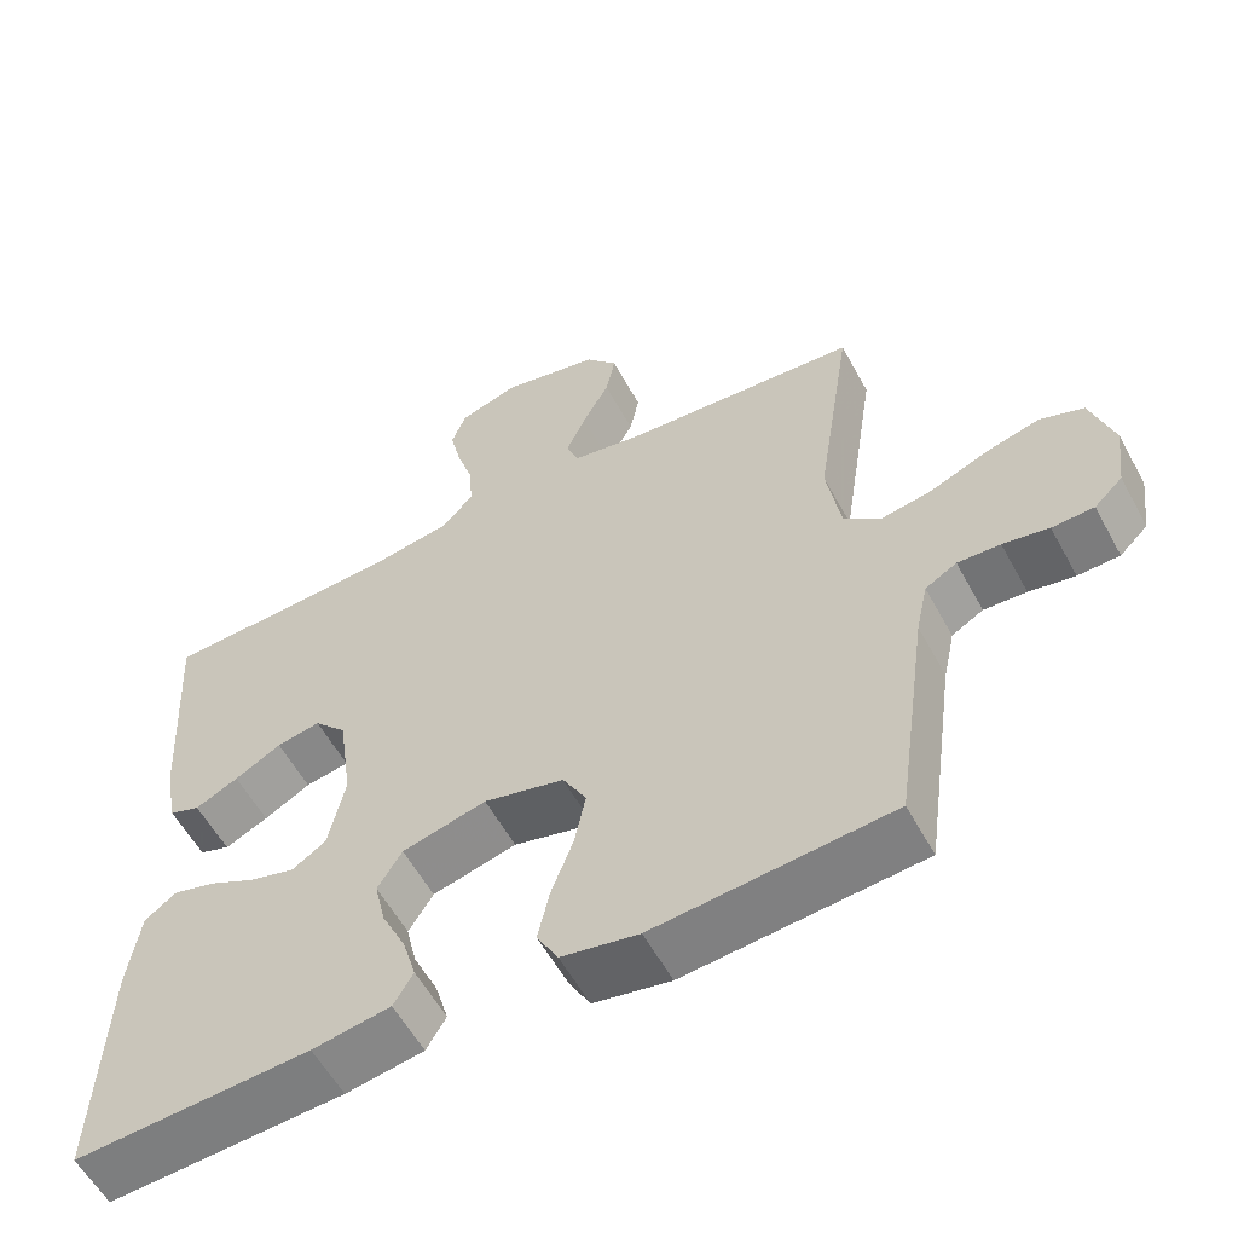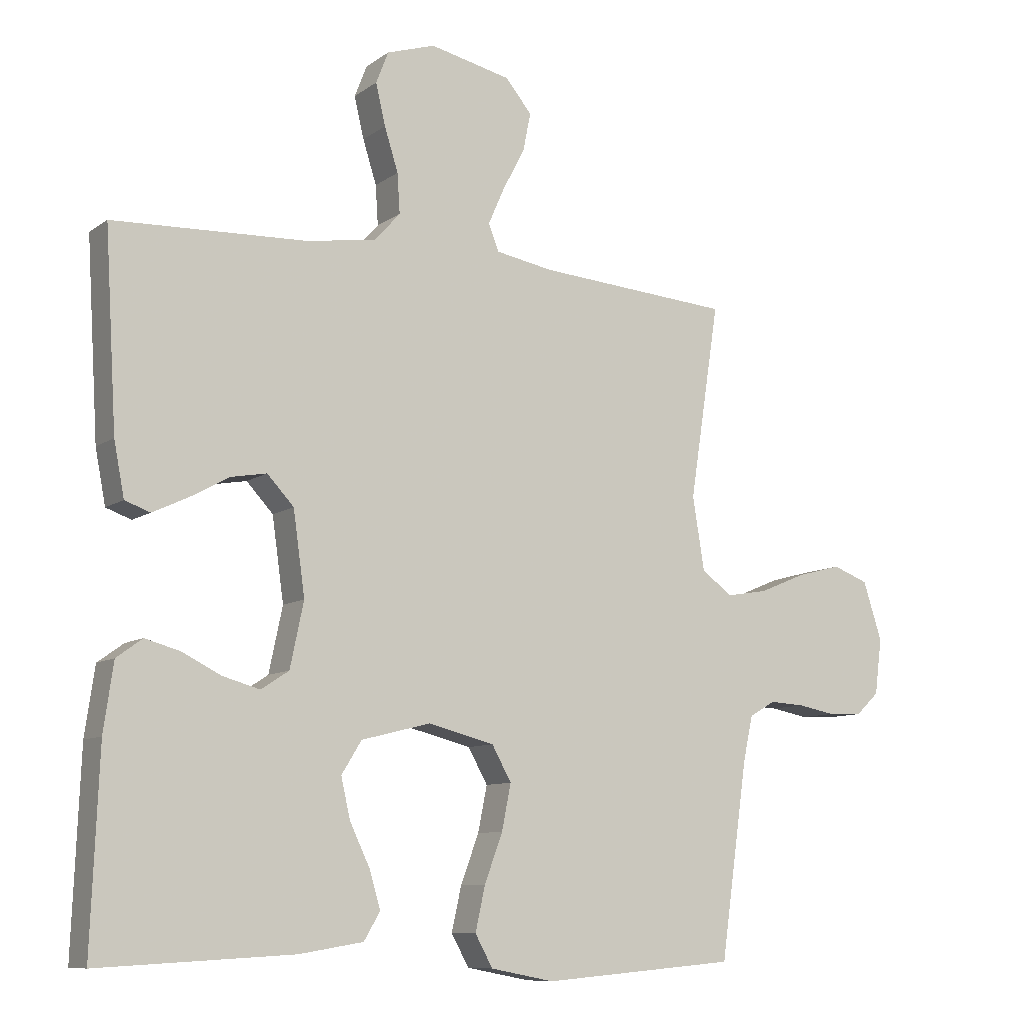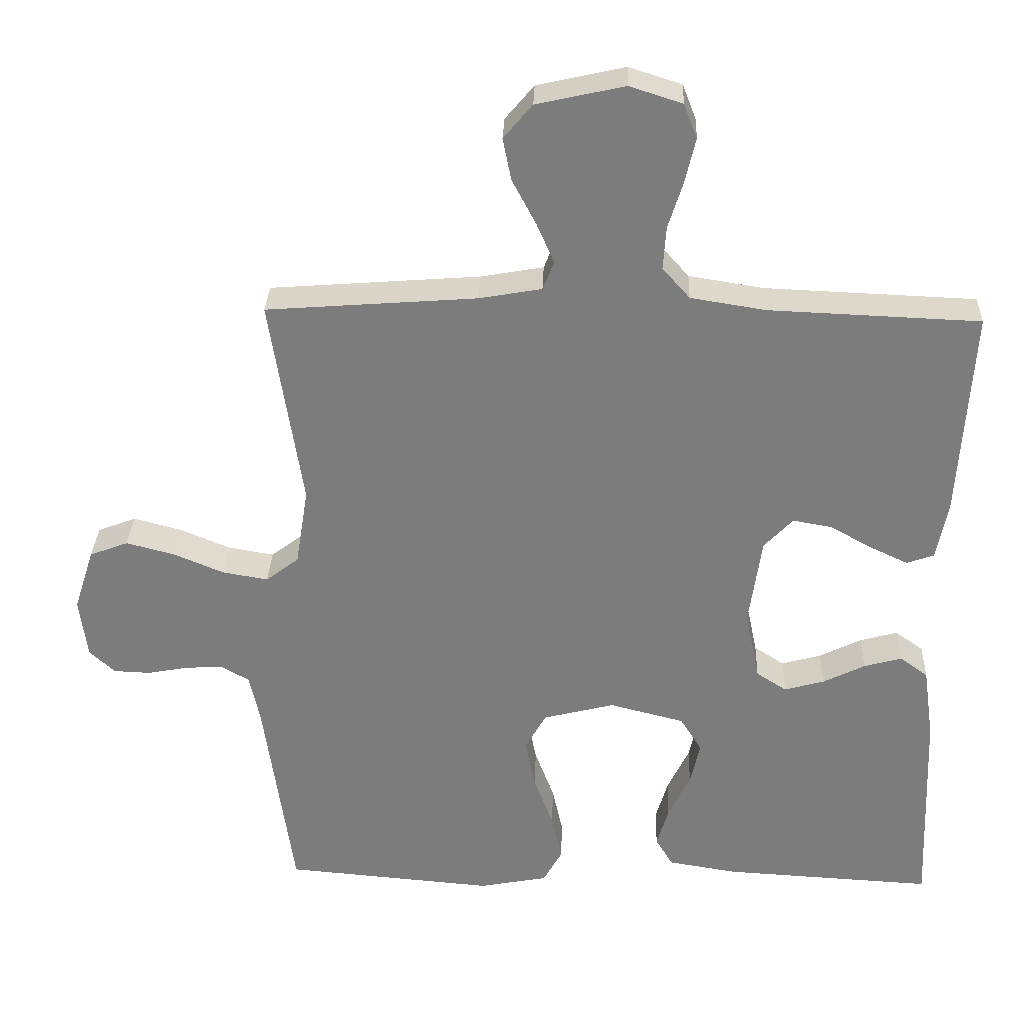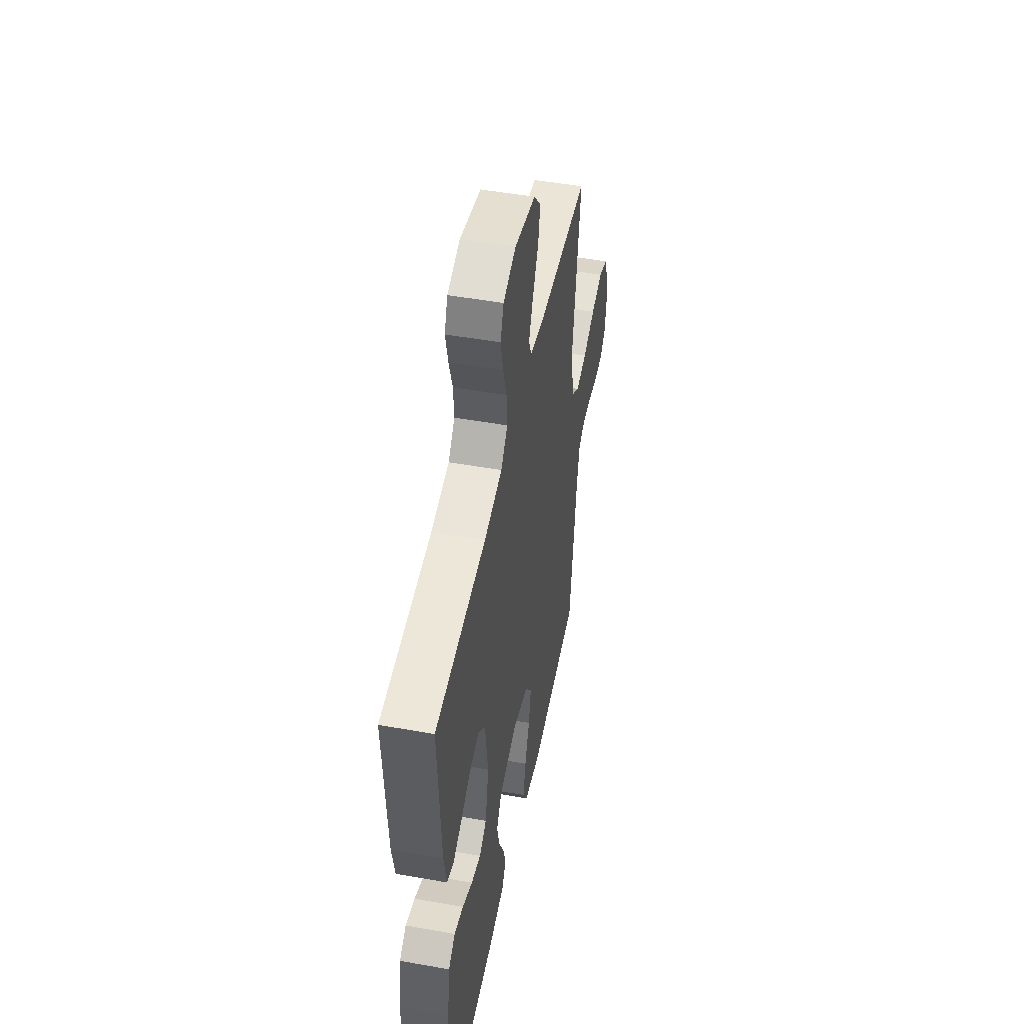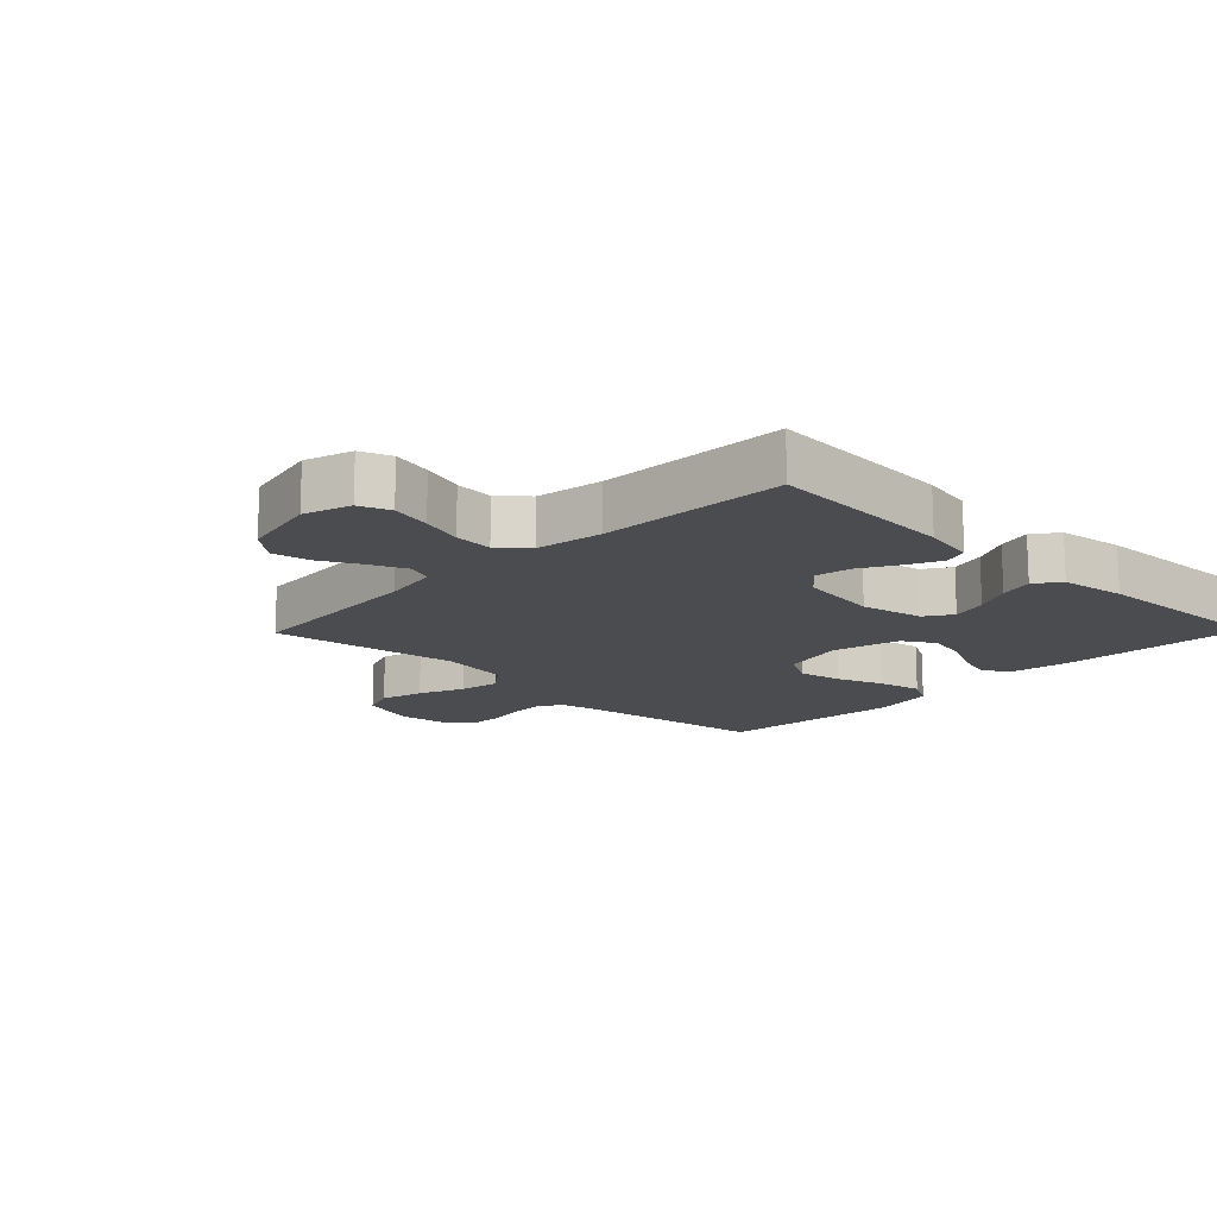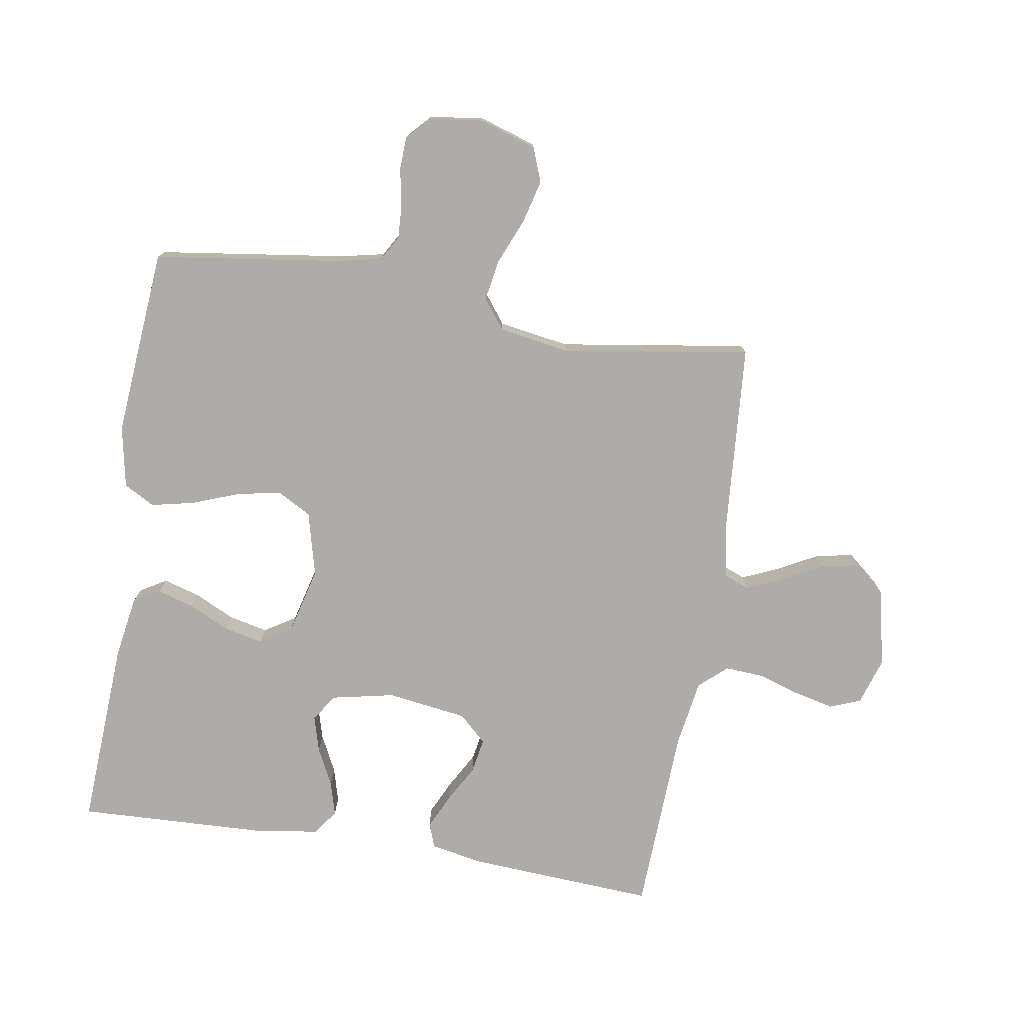
<metadata>
{"format":"obj","ext":"obj","renderer":"f3d","projection":"perspective","resolution":1024,"background":"white","views":[{"elev":-57.6,"azim":-151.6,"up":"+Z"},{"elev":-9.3,"azim":150.0,"up":"+Z"},{"elev":31.0,"azim":2.1,"up":"+Z"},{"elev":49.2,"azim":101.2,"up":"+Z"},{"elev":-14.8,"azim":45.7,"up":"+Y"},{"elev":-76.6,"azim":-99.3,"up":"+Y"}]}
</metadata>
<code>
v 0.5 0.07 -0.5
v 0.2 0.07 -0.484
v 0.101 0.07 -0.468
v 0.076 0.07 -0.426
v 0.093 0.07 -0.368
v 0.124 0.07 -0.303
v 0.138 0.07 -0.241
v 0.107 0.07 -0.191
v 0 0.07 -0.164
v -0.102 0.07 -0.19
v -0.132 0.07 -0.244
v -0.118 0.07 -0.314
v -0.09 0.07 -0.389
v -0.075 0.07 -0.457
v -0.102 0.07 -0.506
v -0.2 0.07 -0.525
v -0.5 0.07 -0.5
v -0.542 0.07 -0.2
v -0.557 0.07 -0.131
v -0.597 0.07 -0.108
v -0.651 0.07 -0.111
v -0.709 0.07 -0.122
v -0.762 0.07 -0.12
v -0.798 0.07 -0.086
v -0.809 0.07 0
v -0.78 0.07 0.09
v -0.725 0.07 0.111
v -0.656 0.07 0.093
v -0.584 0.07 0.063
v -0.519 0.07 0.052
v -0.472 0.07 0.088
v -0.454 0.07 0.2
v -0.5 0.07 0.5
v -0.2 0.07 0.523
v -0.111 0.07 0.539
v -0.095 0.07 0.58
v -0.12 0.07 0.637
v -0.154 0.07 0.701
v -0.166 0.07 0.761
v -0.125 0.07 0.81
v 0 0.07 0.838
v 0.075 0.07 0.814
v 0.094 0.07 0.765
v 0.079 0.07 0.701
v 0.058 0.07 0.634
v 0.054 0.07 0.573
v 0.093 0.07 0.529
v 0.2 0.07 0.512
v 0.5 0.07 0.5
v 0.482 0.07 0.2
v 0.466 0.07 0.117
v 0.427 0.07 0.103
v 0.372 0.07 0.129
v 0.313 0.07 0.162
v 0.257 0.07 0.172
v 0.216 0.07 0.128
v 0.198 0.07 0
v 0.219 0.07 -0.1
v 0.262 0.07 -0.128
v 0.319 0.07 -0.112
v 0.379 0.07 -0.082
v 0.433 0.07 -0.067
v 0.473 0.07 -0.096
v 0.488 0.07 -0.2
v 0.5 0 -0.5
v 0.2 0 -0.484
v 0.101 0 -0.468
v 0.076 0 -0.426
v 0.093 0 -0.368
v 0.124 0 -0.303
v 0.138 0 -0.241
v 0.107 0 -0.191
v 0 0 -0.164
v -0.102 0 -0.19
v -0.132 0 -0.244
v -0.118 0 -0.314
v -0.09 0 -0.389
v -0.075 0 -0.457
v -0.102 0 -0.506
v -0.2 0 -0.525
v -0.5 0 -0.5
v -0.542 0 -0.2
v -0.557 0 -0.131
v -0.597 0 -0.108
v -0.651 0 -0.111
v -0.709 0 -0.122
v -0.762 0 -0.12
v -0.798 0 -0.086
v -0.809 0 0
v -0.78 0 0.09
v -0.725 0 0.111
v -0.656 0 0.093
v -0.584 0 0.063
v -0.519 0 0.052
v -0.472 0 0.088
v -0.454 0 0.2
v -0.5 0 0.5
v -0.2 0 0.523
v -0.111 0 0.539
v -0.095 0 0.58
v -0.12 0 0.637
v -0.154 0 0.701
v -0.166 0 0.761
v -0.125 0 0.81
v 0 0 0.838
v 0.075 0 0.814
v 0.094 0 0.765
v 0.079 0 0.701
v 0.058 0 0.634
v 0.054 0 0.573
v 0.093 0 0.529
v 0.2 0 0.512
v 0.5 0 0.5
v 0.482 0 0.2
v 0.466 0 0.117
v 0.427 0 0.103
v 0.372 0 0.129
v 0.313 0 0.162
v 0.257 0 0.172
v 0.216 0 0.128
v 0.198 0 0
v 0.219 0 -0.1
v 0.262 0 -0.128
v 0.319 0 -0.112
v 0.379 0 -0.082
v 0.433 0 -0.067
v 0.473 0 -0.096
v 0.488 0 -0.2
f 60 61 62 63
f 59 60 63 64
f 51 52 53 54
f 49 50 51 54
f 48 49 54 55
f 47 48 55 56
f 42 43 44 45
f 40 41 42 45
f 40 45 46
f 37 38 39 40
f 36 37 40 46
f 35 36 46 47
f 32 33 34
f 31 32 34 35
f 26 27 28 29
f 26 29 30
f 25 26 30
f 24 25 30
f 21 22 23 24
f 20 21 24 30
f 19 20 30 31
f 15 16 17 18
f 12 13 14 15
f 11 12 15 18
f 10 11 18 19
f 3 4 5 6
f 3 6 7
f 2 3 7
f 59 64 1 2
f 58 59 2 7
f 57 58 7 8
f 56 57 8 9
f 31 35 47 56
f 19 31 56
f 9 10 19 56
f 127 126 125 124
f 128 127 124 123
f 118 117 116 115
f 118 115 114 113
f 119 118 113 112
f 120 119 112 111
f 109 108 107 106
f 109 106 105 104
f 110 109 104
f 104 103 102 101
f 110 104 101 100
f 111 110 100 99
f 98 97 96
f 99 98 96 95
f 93 92 91 90
f 94 93 90
f 94 90 89
f 94 89 88
f 88 87 86 85
f 94 88 85 84
f 95 94 84 83
f 82 81 80 79
f 79 78 77 76
f 82 79 76 75
f 83 82 75 74
f 70 69 68 67
f 71 70 67
f 71 67 66
f 66 65 128 123
f 71 66 123 122
f 72 71 122 121
f 73 72 121 120
f 120 111 99 95
f 120 95 83
f 120 83 74 73
f 1 65 66 2
f 2 66 67 3
f 3 67 68 4
f 4 68 69 5
f 5 69 70 6
f 6 70 71 7
f 7 71 72 8
f 8 72 73 9
f 9 73 74 10
f 10 74 75 11
f 11 75 76 12
f 12 76 77 13
f 13 77 78 14
f 14 78 79 15
f 15 79 80 16
f 16 80 81 17
f 17 81 82 18
f 18 82 83 19
f 19 83 84 20
f 20 84 85 21
f 21 85 86 22
f 22 86 87 23
f 23 87 88 24
f 24 88 89 25
f 25 89 90 26
f 26 90 91 27
f 27 91 92 28
f 28 92 93 29
f 29 93 94 30
f 30 94 95 31
f 31 95 96 32
f 32 96 97 33
f 33 97 98 34
f 34 98 99 35
f 35 99 100 36
f 36 100 101 37
f 37 101 102 38
f 38 102 103 39
f 39 103 104 40
f 40 104 105 41
f 41 105 106 42
f 42 106 107 43
f 43 107 108 44
f 44 108 109 45
f 45 109 110 46
f 46 110 111 47
f 47 111 112 48
f 48 112 113 49
f 49 113 114 50
f 50 114 115 51
f 51 115 116 52
f 52 116 117 53
f 53 117 118 54
f 54 118 119 55
f 55 119 120 56
f 56 120 121 57
f 57 121 122 58
f 58 122 123 59
f 59 123 124 60
f 60 124 125 61
f 61 125 126 62
f 62 126 127 63
f 63 127 128 64
f 64 128 65 1

</code>
